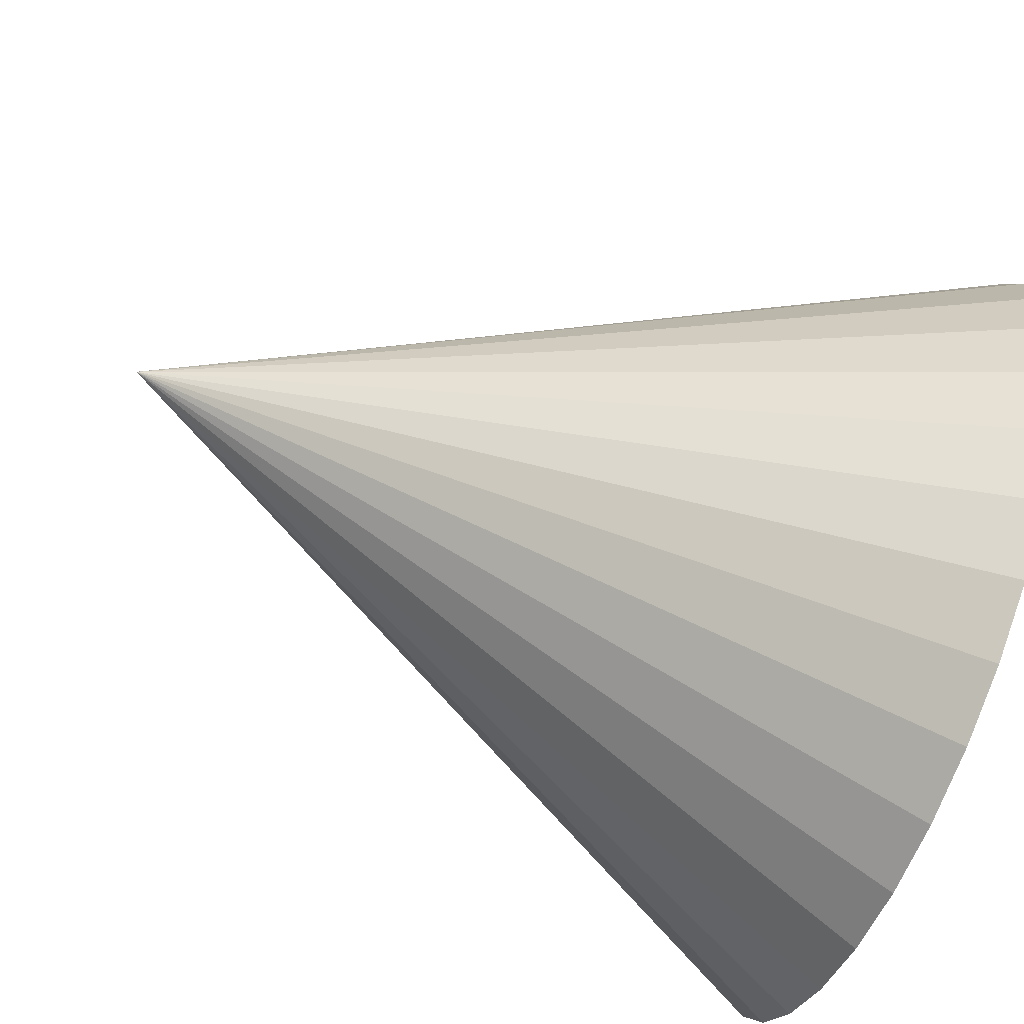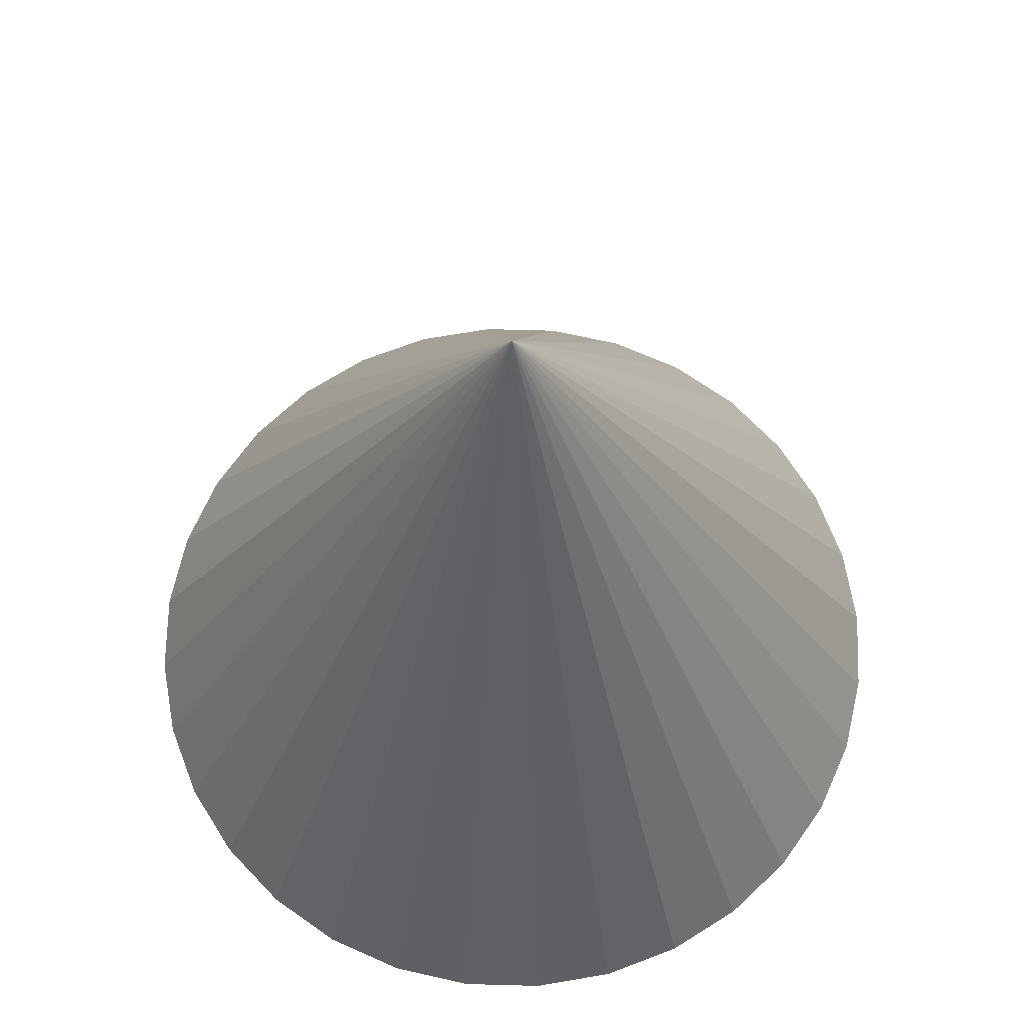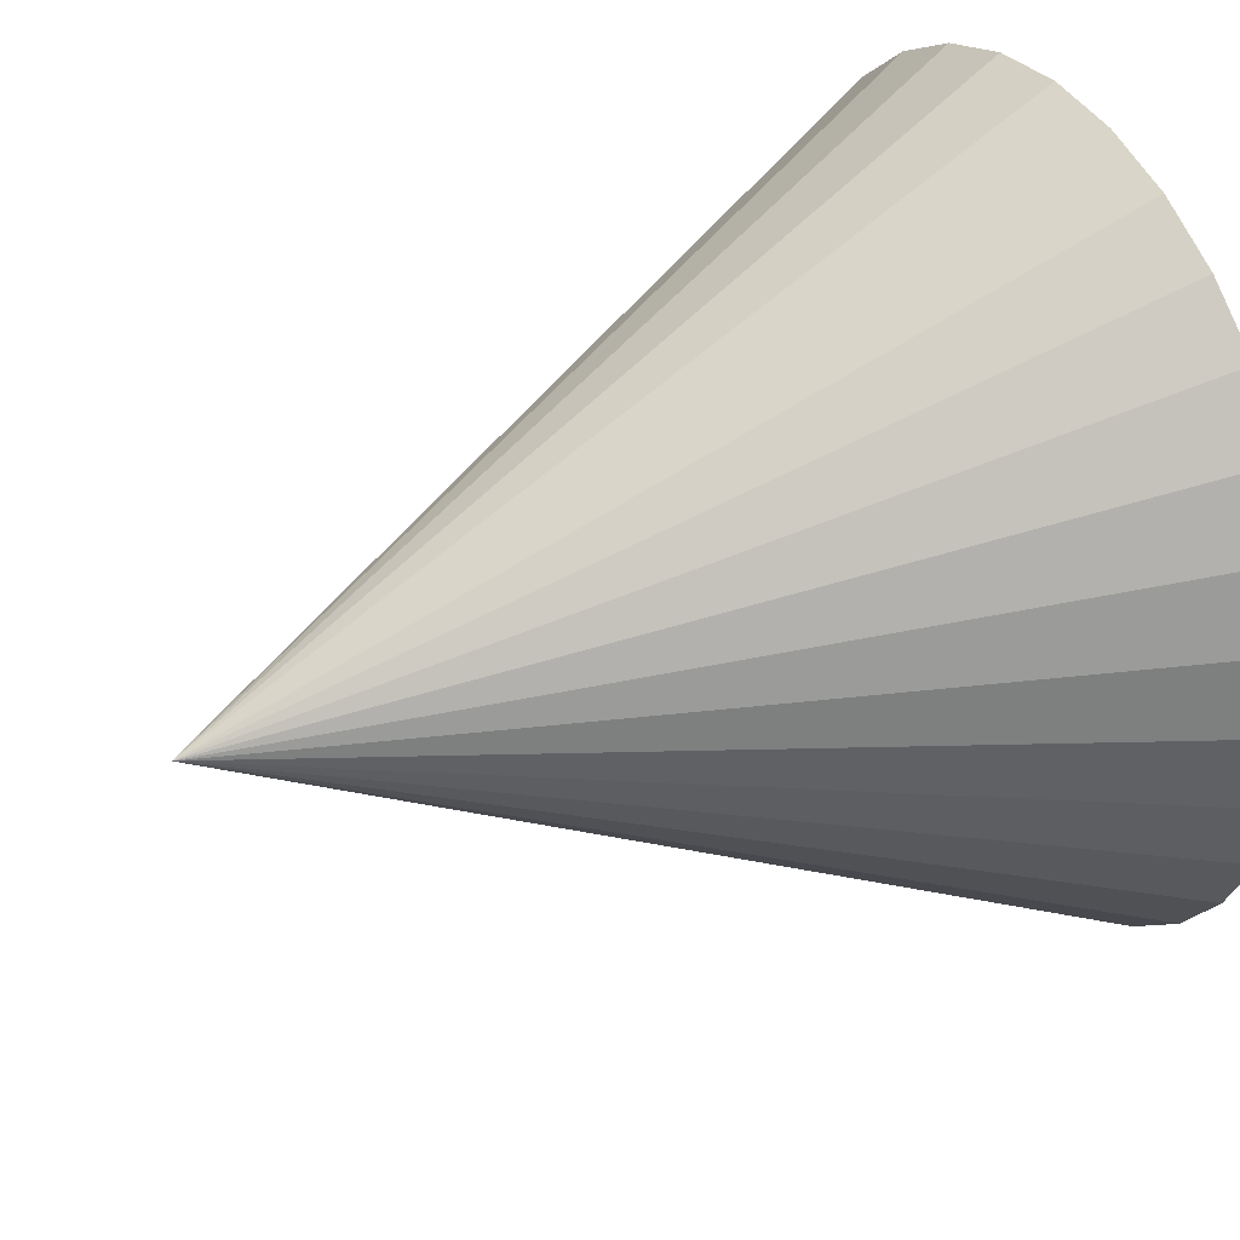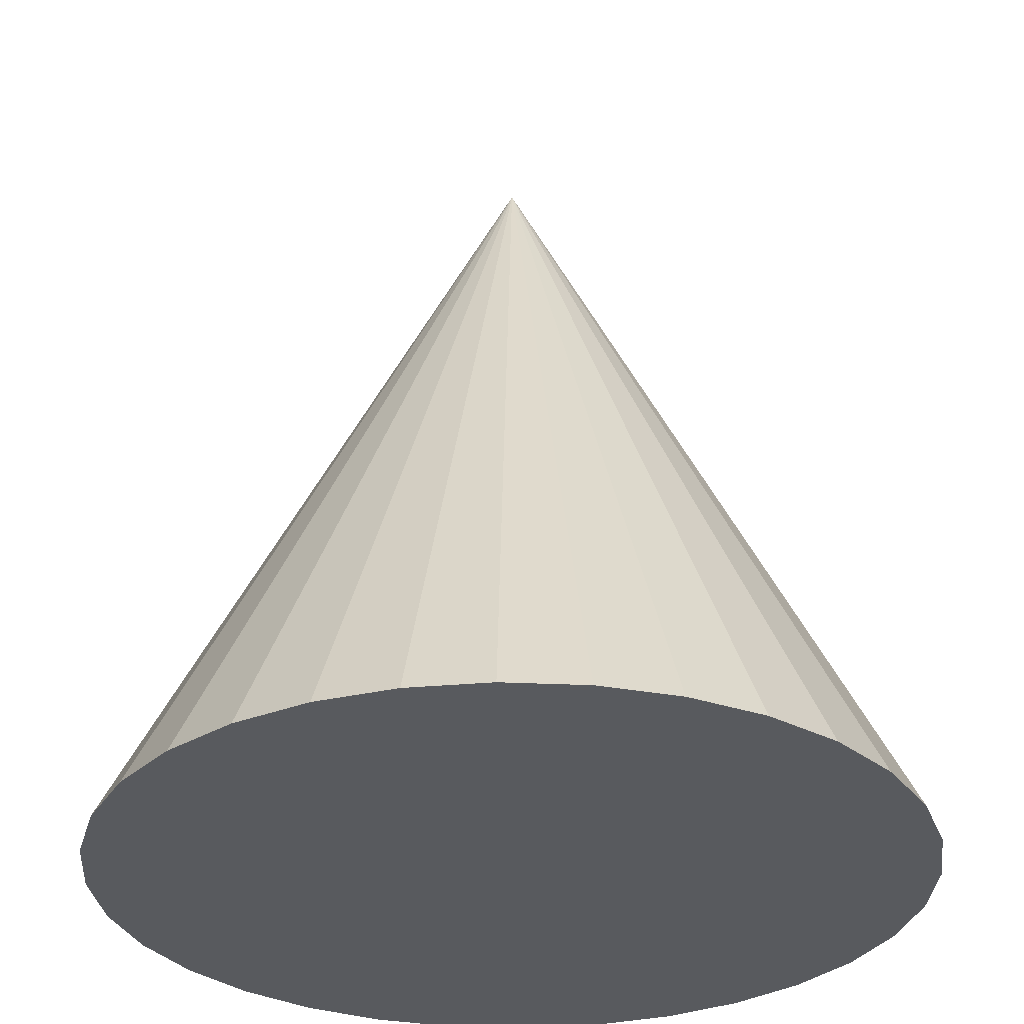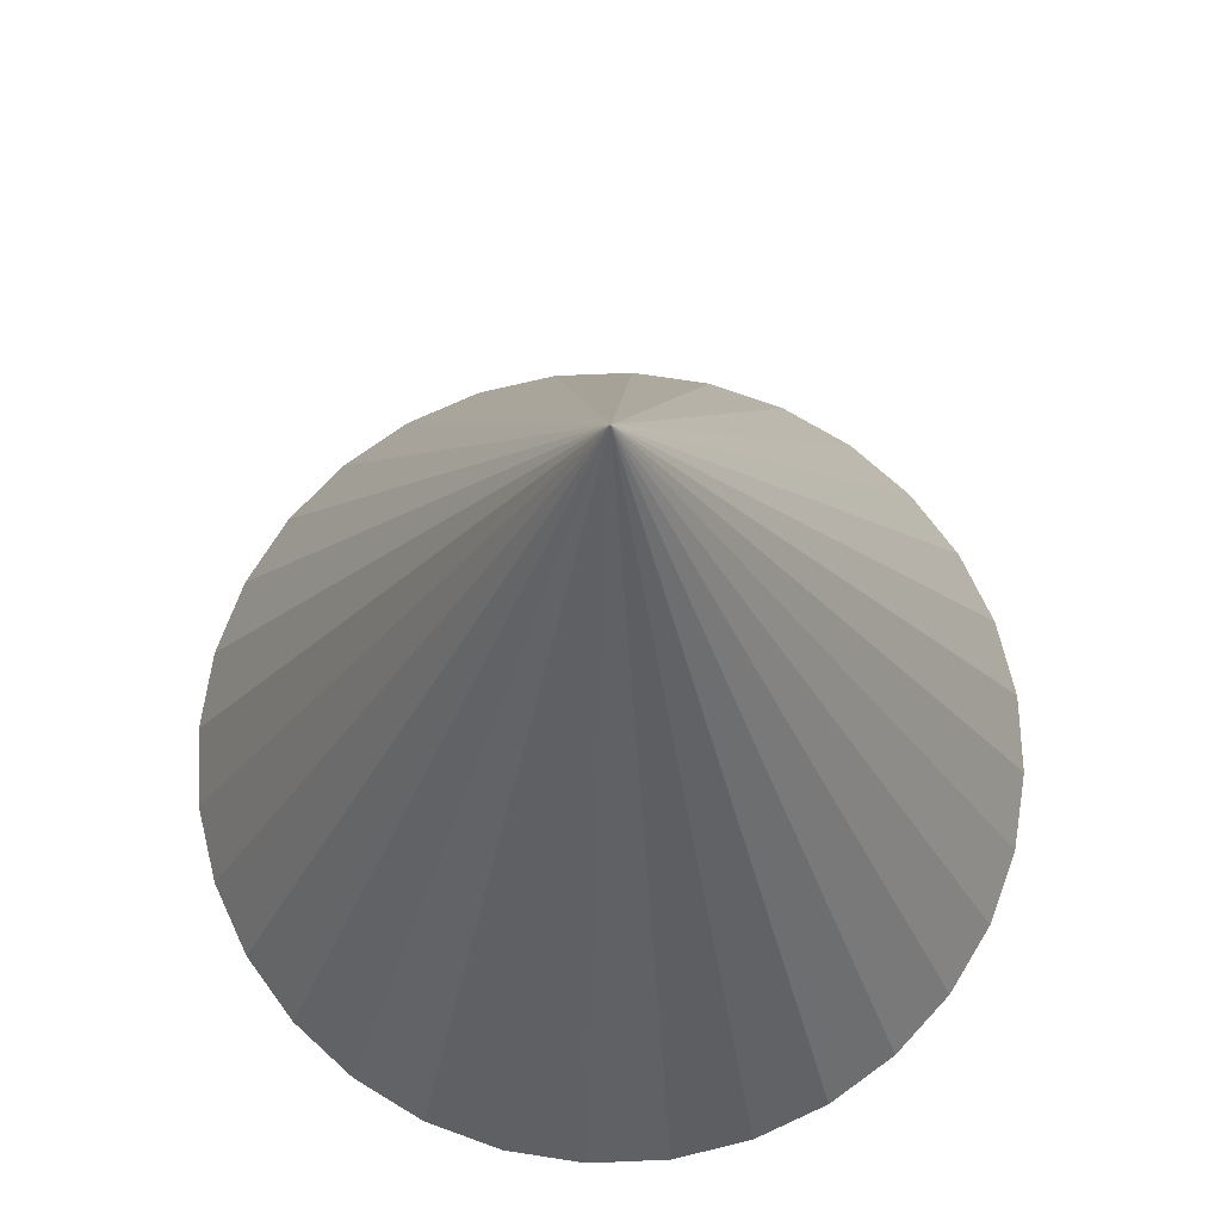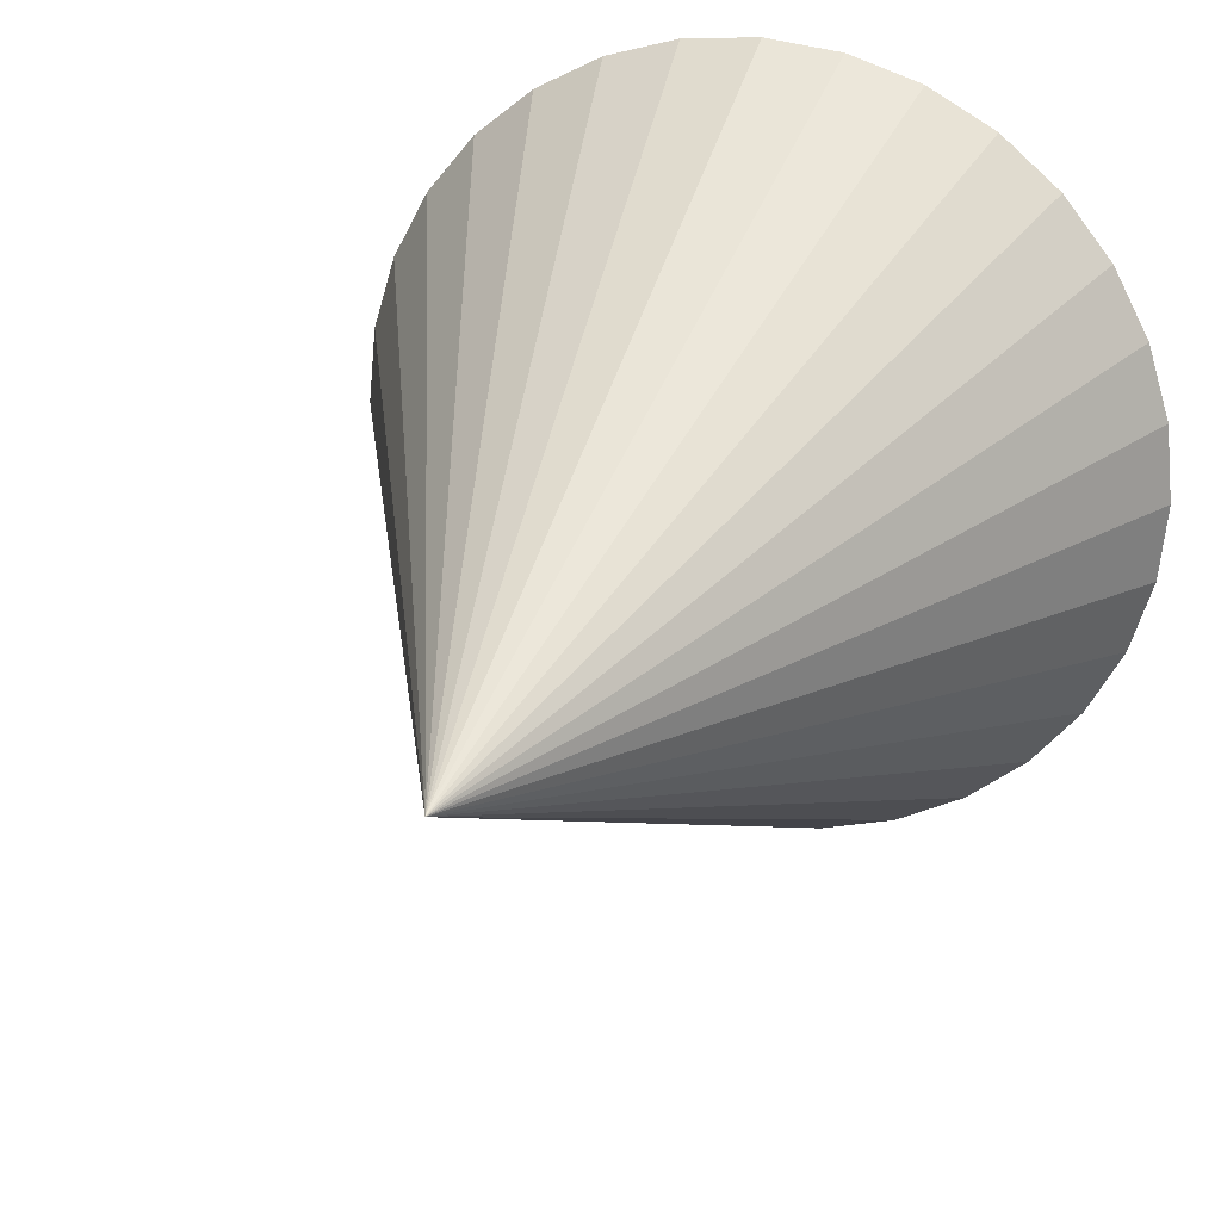
<metadata>
{"format":"obj","ext":"obj","renderer":"f3d","projection":"perspective","resolution":1024,"background":"white","views":[{"elev":-69.7,"azim":-111.7,"up":"+Z"},{"elev":68.1,"azim":108.4,"up":"+Y"},{"elev":35.6,"azim":-118.4,"up":"+Z"},{"elev":-31.0,"azim":-20.7,"up":"+Y"},{"elev":70.2,"azim":3.2,"up":"+Y"},{"elev":23.9,"azim":-160.0,"up":"+Z"}]}
</metadata>
<code>
o Cone
v 0.0421 -0.6753 -0.9912
v 0.2372 -0.6753 -0.9719
v 0.4248 -0.6753 -0.915
v 0.5977 -0.6753 -0.8226
v 0.7492 -0.6753 -0.6983
v 0.8736 -0.6753 -0.5467
v 0.966 -0.6753 -0.3738
v 1.023 -0.6753 -0.1863
v 1.042 -0.6753 0.008838
v 0.0421 1.325 0.008838
v 1.023 -0.6753 0.2039
v 0.966 -0.6753 0.3915
v 0.8736 -0.6753 0.5644
v 0.7492 -0.6753 0.7159
v 0.5977 -0.6753 0.8403
v 0.4248 -0.6753 0.9327
v 0.2372 -0.6753 0.9896
v 0.0421 -0.6753 1.009
v -0.153 -0.6753 0.9896
v -0.3406 -0.6753 0.9327
v -0.5135 -0.6753 0.8403
v -0.665 -0.6753 0.7159
v -0.7894 -0.6753 0.5644
v -0.8818 -0.6753 0.3915
v -0.9387 -0.6753 0.2039
v -0.9579 -0.6753 0.008837
v -0.9387 -0.6753 -0.1863
v -0.8818 -0.6753 -0.3738
v -0.7894 -0.6753 -0.5467
v -0.665 -0.6753 -0.6983
v -0.5135 -0.6753 -0.8226
v -0.3406 -0.6753 -0.915
v -0.153 -0.6753 -0.9719
f 32 10 33
f 1 10 2
f 31 10 32
f 30 10 31
f 29 10 30
f 28 10 29
f 27 10 28
f 26 10 27
f 25 10 26
f 24 10 25
f 23 10 24
f 22 10 23
f 21 10 22
f 20 10 21
f 19 10 20
f 18 10 19
f 17 10 18
f 16 10 17
f 15 10 16
f 14 10 15
f 13 10 14
f 12 10 13
f 11 10 12
f 9 10 11
f 8 10 9
f 7 10 8
f 6 10 7
f 5 10 6
f 4 10 5
f 3 10 4
f 33 10 1
f 2 10 3
f 17 25 33
f 33 1 2
f 2 3 4
f 4 5 6
f 6 7 4
f 8 9 11
f 11 12 8
f 13 14 17
f 15 16 17
f 17 18 19
f 19 20 21
f 21 22 23
f 23 24 25
f 25 26 27
f 27 28 25
f 29 30 33
f 31 32 33
f 33 2 4
f 4 7 8
f 8 12 13
f 14 15 17
f 17 19 25
f 21 23 25
f 25 28 29
f 30 31 33
f 33 4 8
f 8 13 17
f 19 21 25
f 25 29 33
f 33 8 17

</code>
